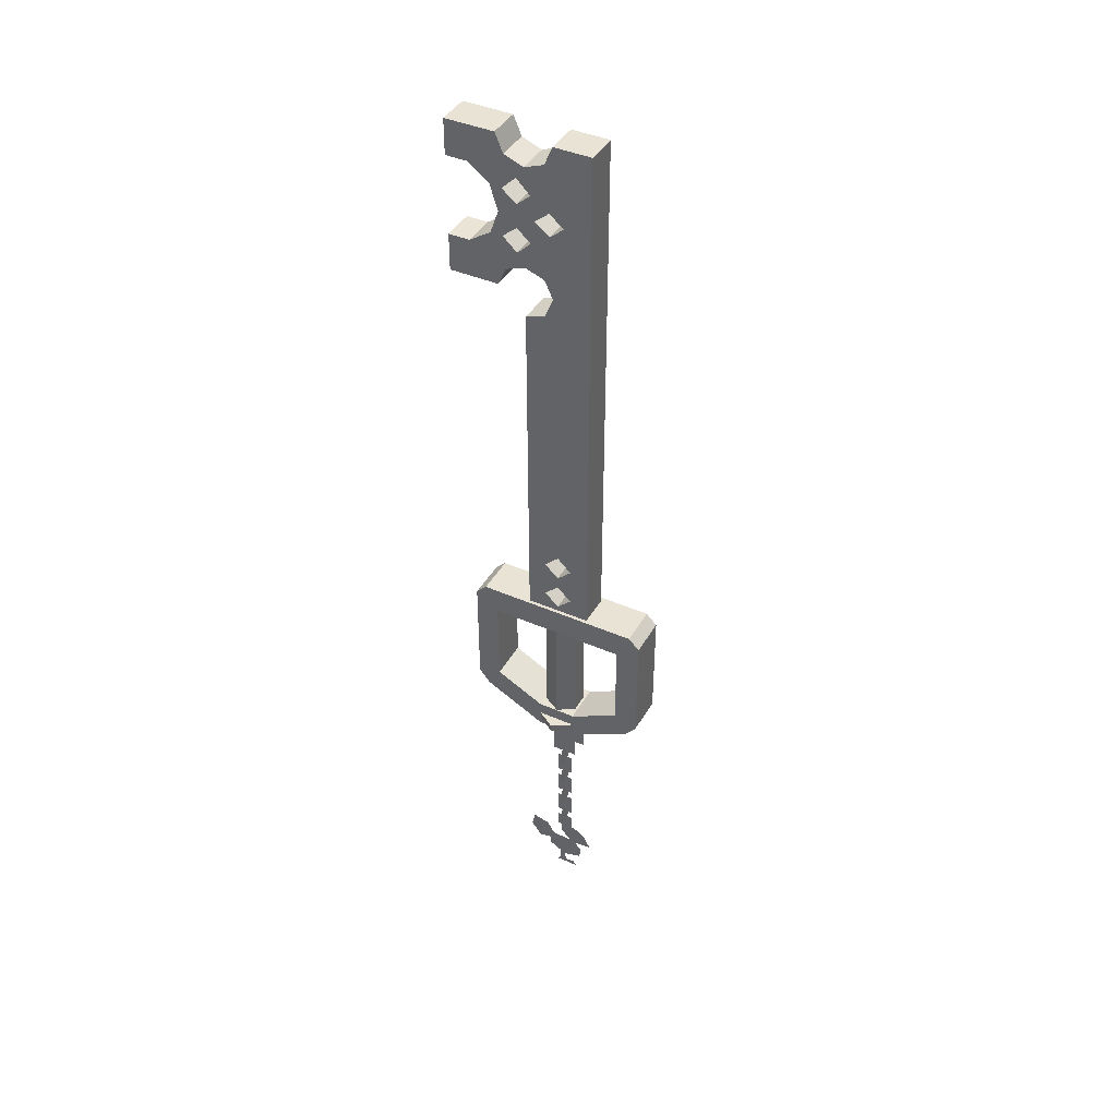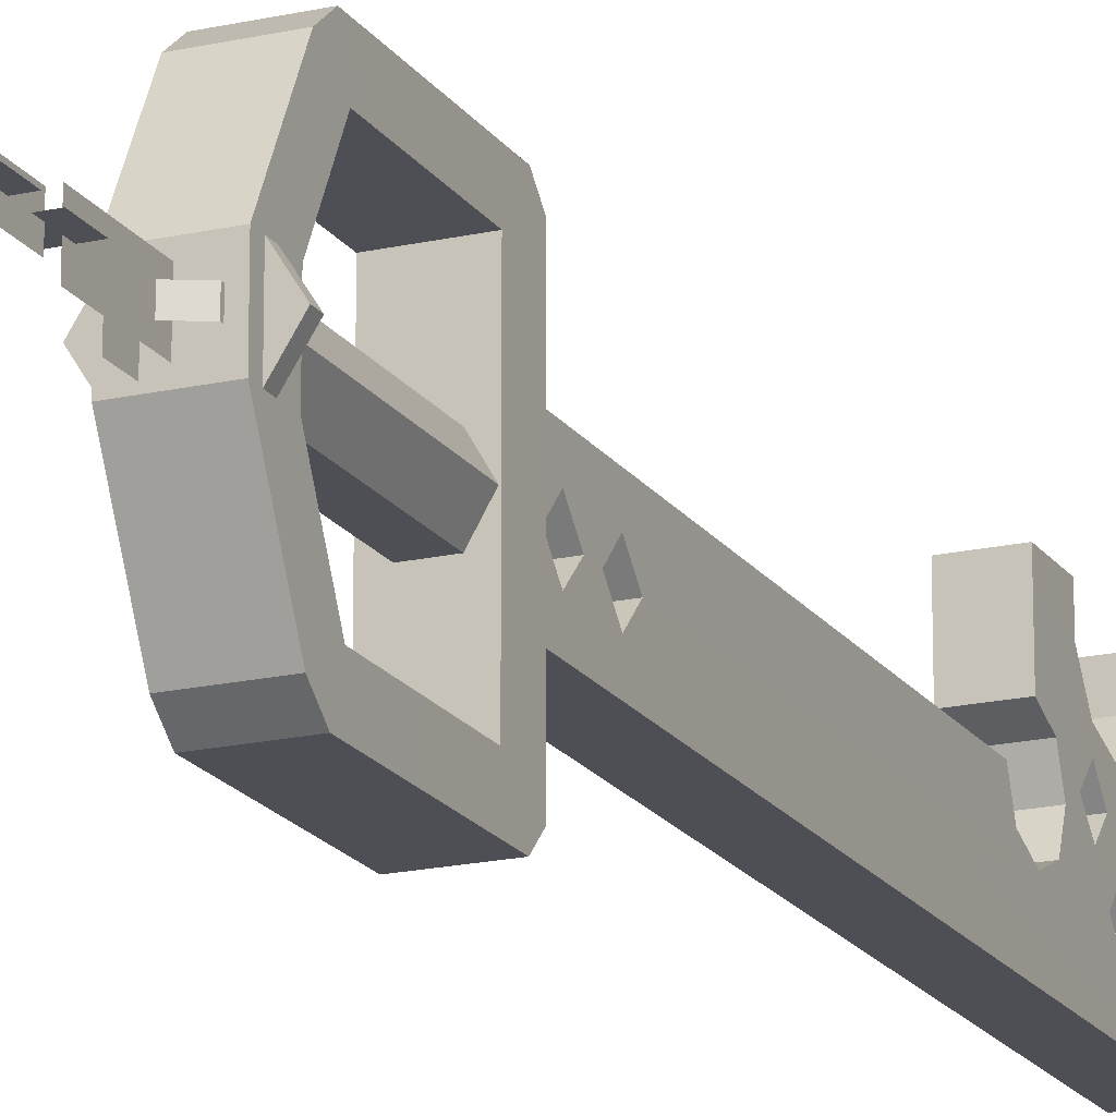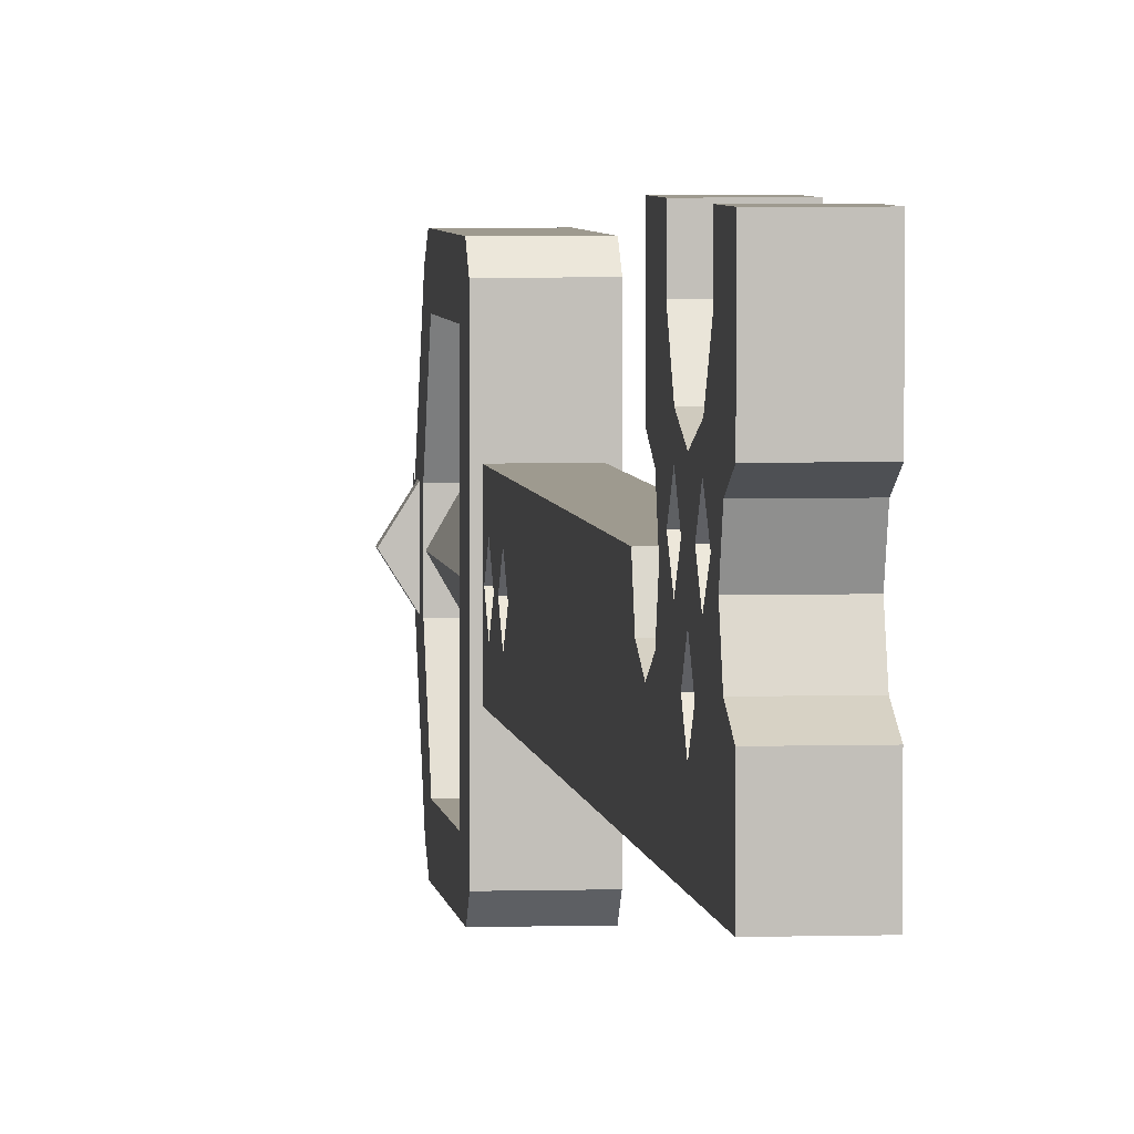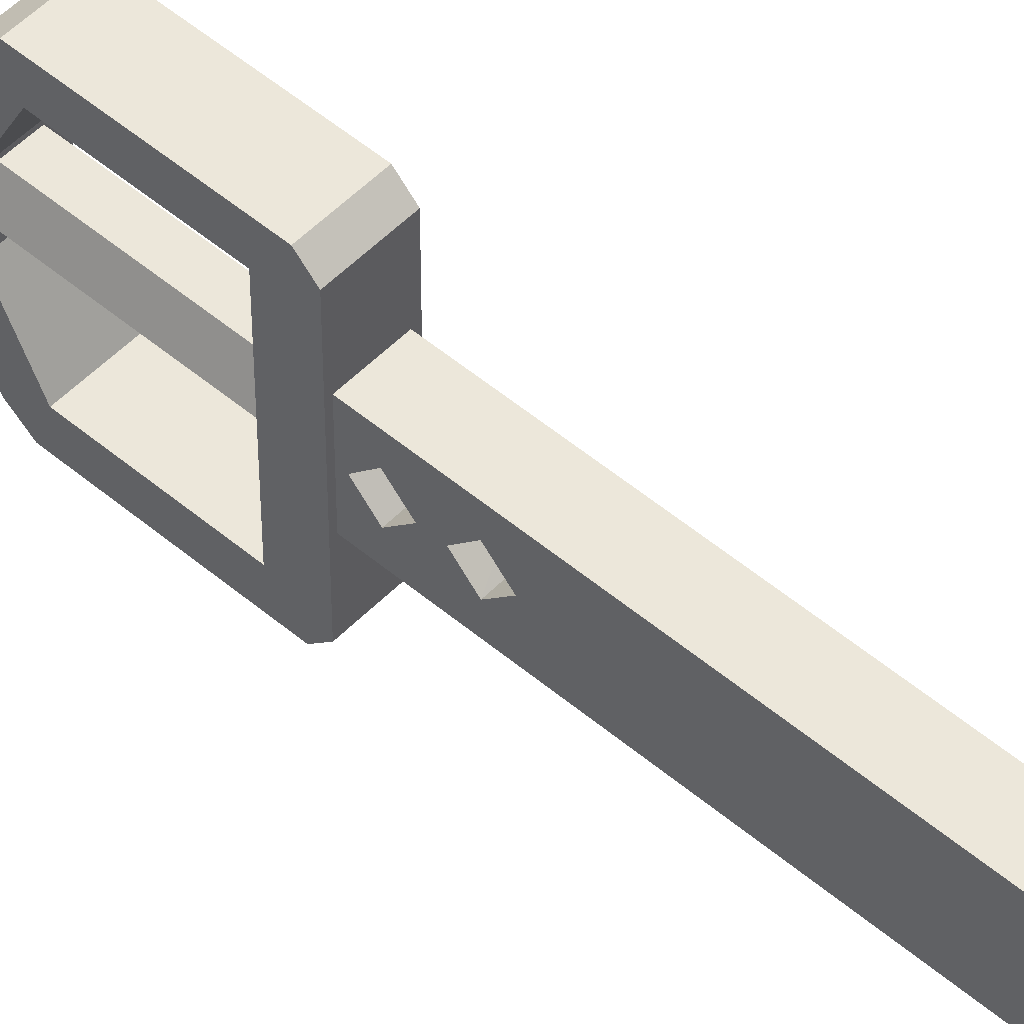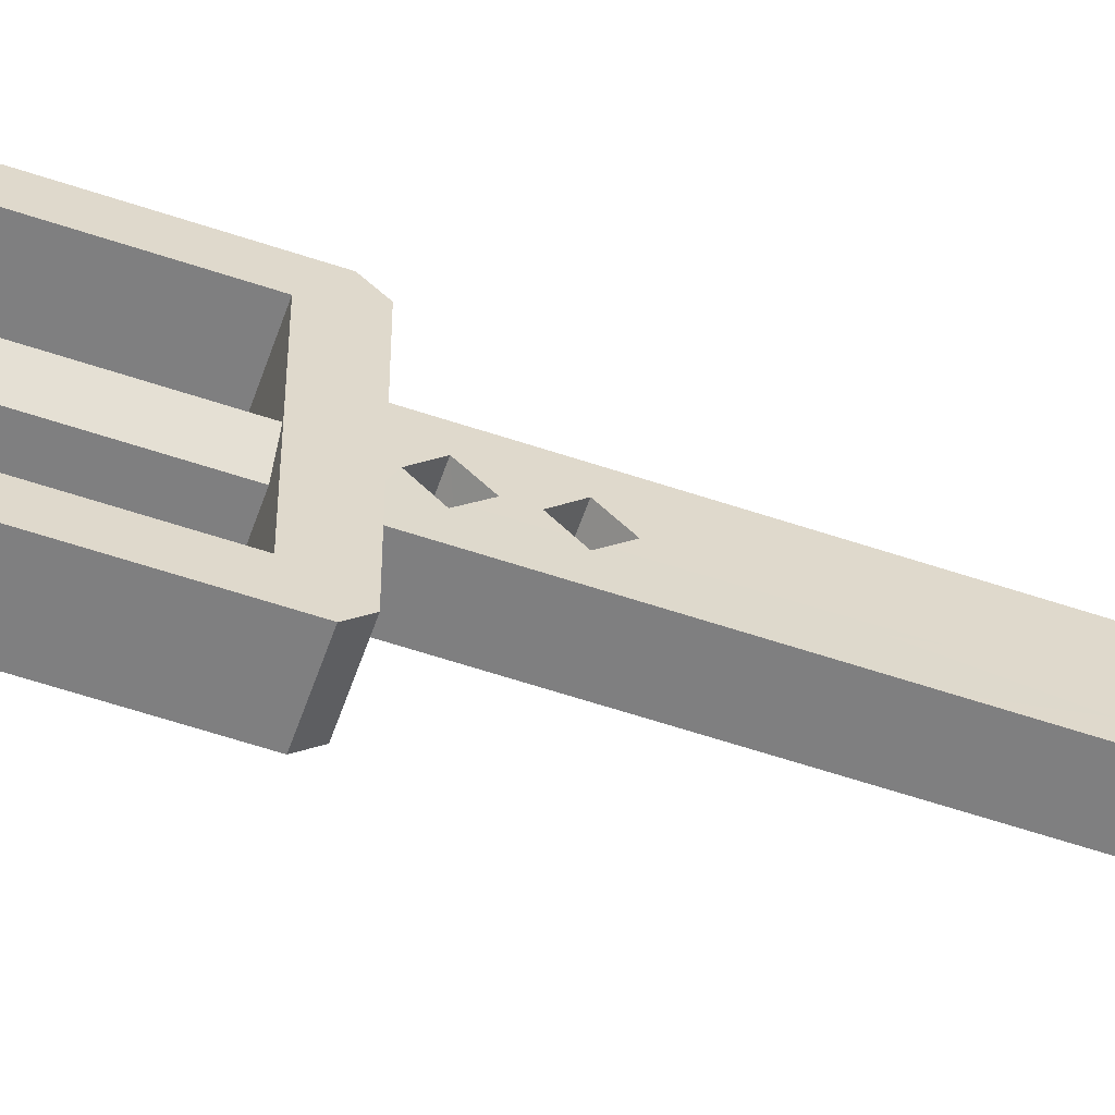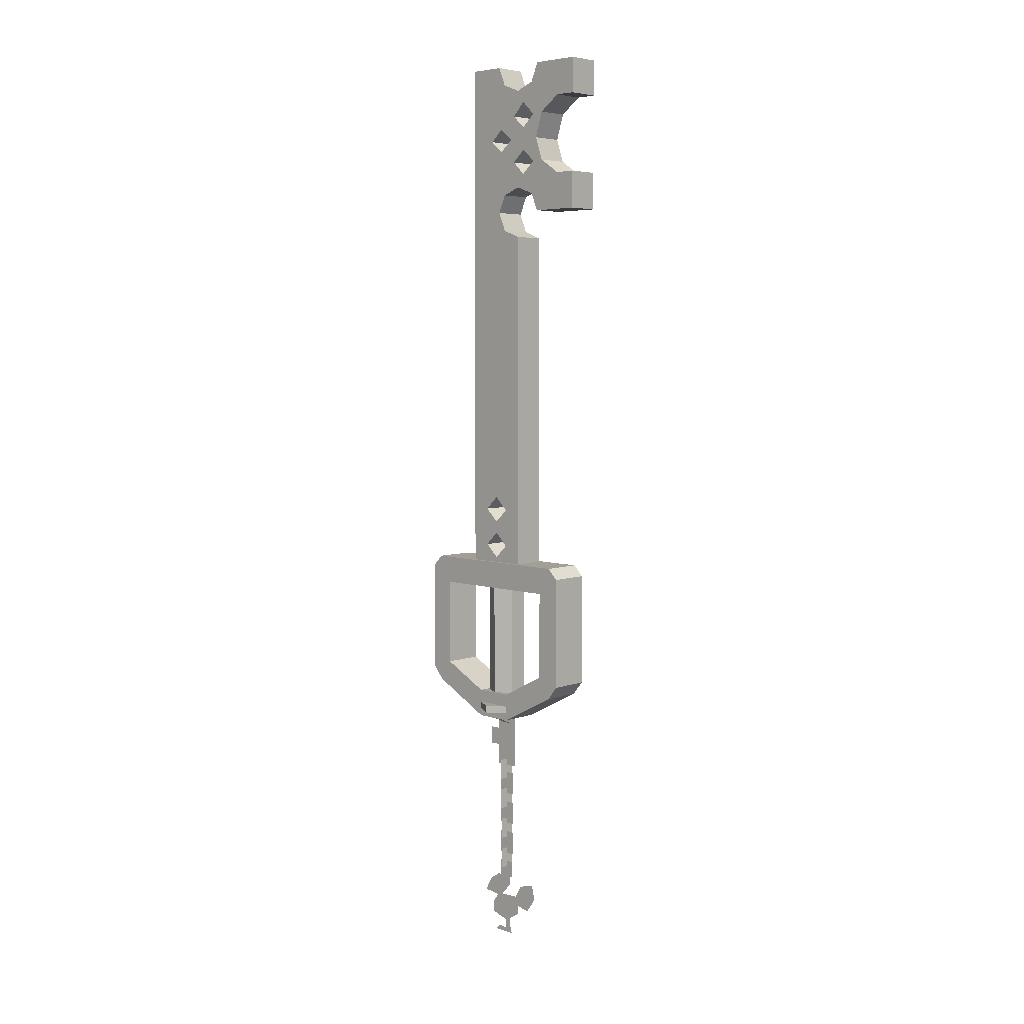
<metadata>
{"format":"obj","ext":"obj","renderer":"f3d","projection":"perspective","resolution":1024,"background":"white","views":[{"elev":42.3,"azim":117.7,"up":"+Y"},{"elev":-18.4,"azim":23.7,"up":"+Z"},{"elev":3.8,"azim":174.0,"up":"+Z"},{"elev":51.9,"azim":132.4,"up":"+Z"},{"elev":-59.7,"azim":71.0,"up":"+Z"},{"elev":5.6,"azim":-46.1,"up":"+Y"}]}
</metadata>
<code>
o mesh
v 1.548 -22.66 -4.094
v 1.548 -19.34 -2.266
v 1.548 -19.34 -4.094
v 1.548 -22.66 -2.266
v 1.548 -15.75 2.333
v 1.548 -15.75 -2.266
v 1.548 -26.47 -2.266
v 1.548 -26.47 2.333
v 4.002 -16.71 0.9779
v 4.002 -16.71 -0.8776
v 4.002 -14.95 -0.8776
v 1.548 -17.93 -0.8802
v 1.548 -17.93 0.9725
v -0.9506 -16.72 0.9674
v -0.9502 -14.97 -0.8828
v -0.9502 -16.72 -0.8828
v 3.079 -25.26 0.0051
v -1e-06 -25.26 0
v 3.078 -29.15 0.0051
v 1e-06 -29.17 0
v 4.002 -14.95 0.9779
v -0.9506 -14.97 0.9674
v 1.549 -28.01 -1.572
v 1.548 -32.33 -1.572
v 1.548 -32.33 1.579
v 1.548 -28.01 1.579
v 1e-06 -31.22 0
v 4e-06 -35.12 0
v 3.078 -35.12 0.0051
v 3.078 -31.22 0.0051
v 1.548 -34.03 1.579
v 1.549 -34.04 -1.572
v 1.548 -38.37 1.579
v 1.549 -38.37 -1.572
v 1.548 -40.14 1.579
v 1.548 -40.14 -1.572
v 1.549 -44.58 -1.572
v 1.548 -44.57 1.579
v 3.078 -37.34 0.0051
v 4e-06 -37.35 0
v 3.078 -41.24 0.0051
v 6e-06 -41.25 0
v 6e-06 -43.48 0
v 8e-06 -47.33 0
v 3.078 -47.32 0.0051
v 3.078 -43.47 0.0051
v 5.175 -6.623 -12.4
v 5.176 -8.019 -16.73
v 5.176 9.664 -12.4
v 5.176 -10.48 -14.76
v 5.175 -11.25 -3.469
v 5.176 12.79 -16.73
v 5.176 14.74 -14.76
v 5.174 9.664 12.37
v 5.174 14.74 14.75
v 5.174 12.79 16.69
v 5.174 -8.019 16.69
v 5.174 -6.623 12.37
v 5.174 -10.48 14.75
v 5.175 -11.25 3.479
v -2.203 12.79 -16.73
v -2.203 14.74 -14.76
v -2.203 -8.019 -16.73
v 5.175 -16.36 -3.469
v 5.175 -16.36 3.478
v -2.205 -6.623 12.37
v 5.175 -13.6 -3.469
v 5.175 -13.6 3.478
v 7.363 -13.6 0.0048
v 5.175 -14.95 -3.469
v 7.363 -14.95 0.0049
v 5.175 -14.95 3.478
v -2.205 9.664 12.37
v -2.206 -8.019 16.69
v -2.206 -10.48 14.75
v -2.205 -11.25 3.48
v -2.206 12.79 16.69
v -2.206 14.74 14.75
v -2.203 9.664 -12.4
v -2.203 -6.623 -12.4
v -2.204 -10.48 -14.76
v -2.204 -11.25 -3.467
v -2.205 -16.36 3.48
v -2.204 -16.36 -3.467
v -2.205 -13.6 3.48
v -2.205 -13.6 -3.468
v -4.392 -13.6 0.0048
v -2.205 -14.95 3.48
v -4.393 -14.95 0.0048
v -2.205 -14.95 -3.468
v 3.3 10.58 3.036
v -0.1995 10.58 3.036
v -0.1995 -11.92 3.036
v 3.3 -11.92 3.036
v 5.051 10.58 0.0049
v 5.051 -11.92 0.0049
v 3.3 10.58 -3.026
v 3.3 -11.92 -3.026
v -0.1993 10.58 -3.026
v -0.1993 -11.92 -3.026
v -1.95 10.58 0.0049
v -1.95 -11.92 0.0049
v -1.379 106.5 9.35
v -1.378 100.7 11.96
v -1.378 103.5 15.89
v -1.379 102.9 7.221
v -1.379 105.1 5.838
v -1.379 100.5 4.751
v -1.379 106.5 2.333
v -1.378 13.09 5.838
v -1.378 15.69 0.0406
v -1.379 13.09 -5.831
v -1.378 18.06 2.563
v -1.379 25.08 2.563
v -1.378 20.52 0.0406
v -1.379 96.1 -1.013
v -1.379 109.9 0.8726
v -1.379 109.9 -5.831
v -1.379 25.08 -2.482
v -1.379 82.54 0.8757
v -1.379 96.1 10.5
v -1.378 94.03 7.221
v -1.379 91.84 9.819
v -1.378 98.27 7.221
v -1.379 100.5 9.819
v -1.379 18.06 -2.482
v -1.379 96.1 4.042
v -1.379 91.84 4.751
v -1.379 94.02 1.457
v -1.378 85.8 2.333
v -1.379 98.28 1.457
v -1.378 87.1 5.838
v -1.379 89.5 7.221
v -1.378 82.54 10.8
v -1.378 82.54 19.71
v -1.379 89.29 15.89
v -1.379 85.8 9.35
v 4.545 89.3 19.71
v 4.545 89.29 15.89
v 4.545 91.89 11.96
v -1.379 91.89 11.96
v 4.545 96.1 10.5
v 4.545 100.7 11.96
v 4.545 103.5 15.89
v -1.378 109.9 19.71
v -1.379 109.9 10.8
v 4.545 98.27 7.221
v 4.545 102.9 7.221
v 4.545 94.03 7.221
v 4.545 89.5 7.221
v 4.546 91.84 4.751
v 4.545 100.5 4.751
v 4.545 106.5 2.333
v 4.545 105.1 5.838
v -1.378 22.71 0.0406
v -1.378 79.07 2.333
v -1.379 77.75 5.837
v 4.545 79.07 2.333
v 4.545 82.54 0.8757
v -1.378 27.53 0.0406
v 4.545 85.8 2.333
v 4.546 94.02 1.457
v 4.545 109.9 0.8725
v 4.545 96.1 -1.013
v 4.546 98.28 1.457
v -1.378 89.3 19.71
v 4.545 82.54 19.71
v -1.378 103.5 19.71
v 4.545 103.5 19.71
v 4.545 109.9 19.71
v 4.545 109.9 10.8
v 4.545 77.75 5.838
v 4.546 13.09 5.838
v 4.545 109.9 -5.831
v 4.545 106.5 9.35
v 4.545 15.69 0.0287
v 4.546 13.09 -5.831
v 4.545 18.06 2.563
v 4.545 25.08 2.563
v 4.545 20.52 0.0287
v 4.545 25.08 -2.482
v 4.546 91.84 9.819
v 4.546 100.5 9.819
v 4.545 18.06 -2.482
v 4.546 96.1 4.042
v 4.546 87.1 5.838
v 4.546 82.54 10.8
v 4.545 85.8 9.35
v 4.545 22.71 0.0287
v 4.545 27.53 0.0287
v 1.533 -49.32 -1.636
v 1.533 -46.2 1.514
v 1.533 -46.21 -1.636
v 1.533 -49.32 1.514
v 1.532 -50.77 3.877
v 1.532 -55.46 5.642
v 1.532 -52.71 7.595
v 1.532 -53.14 2.491
v 1.533 -56.58 3.185
v 1.533 -53.33 -1.228
v 1.533 -58.52 -0.0924
v 1.533 -51.02 0.7888
v 1.533 -49.32 -2.236
v 1.533 -53.71 -2.423
v 1.533 -57.46 -3.496
v 1.533 -54.89 3.247
v 1.533 -50.64 -4.314
v 1.533 -53.33 -5.763
v 1.533 -60.14 1.031
v 1.533 -60.02 -2.057
v 1.533 -60.94 -2.938
v 1.533 -60.93 1.472
v 1.533 -60.11 -0.2813
v 1.533 -57.84 0.9777
v 1.532 -49.89 6.965
v 1.533 -55.39 -3.684
v 1.533 -49.32 0.7904
f 1 2 3
f 2 1 4
f 5 2 4
f 6 2 5
f 4 7 8
f 5 4 8
f 9 10 11
f 12 10 9
f 13 12 9
f 14 12 13
f 14 15 16
f 12 14 16
f 17 18 19
f 20 19 18
f 21 9 11
f 22 15 14
f 23 24 25
f 25 26 23
f 27 28 29
f 29 30 27
f 31 32 33
f 34 33 32
f 35 36 37
f 37 38 35
f 39 40 41
f 42 41 40
f 43 44 45
f 45 46 43
f 47 48 49
f 50 48 47
f 51 50 47
f 49 48 52
f 53 49 52
f 54 49 53
f 54 53 55
f 56 54 55
f 57 54 56
f 58 59 60
f 57 59 58
f 54 57 58
f 61 53 52
f 48 61 52
f 53 61 62
f 63 61 48
f 64 50 51
f 65 64 51
f 65 51 60
f 59 65 60
f 54 58 66
f 67 68 69
f 70 67 71
f 69 71 67
f 71 69 72
f 68 72 69
f 73 54 66
f 66 74 73
f 75 74 66
f 76 75 66
f 73 74 77
f 78 73 77
f 79 73 78
f 79 78 62
f 61 79 62
f 63 79 61
f 80 81 82
f 63 81 80
f 79 63 80
f 56 78 77
f 74 56 77
f 78 56 55
f 53 78 55
f 57 56 74
f 60 66 58
f 76 66 60
f 82 76 60
f 83 75 76
f 84 83 76
f 84 76 82
f 81 84 82
f 80 51 47
f 79 80 47
f 85 86 87
f 88 85 89
f 87 89 85
f 89 87 90
f 86 90 87
f 51 82 60
f 62 78 53
f 82 51 80
f 49 79 47
f 49 54 73
f 73 79 49
f 81 63 48
f 48 50 81
f 84 81 50
f 50 64 84
f 83 84 64
f 64 65 83
f 75 83 65
f 65 59 75
f 57 74 75
f 75 59 57
f 71 72 70
f 90 88 89
f 91 92 93
f 93 94 91
f 95 91 94
f 94 96 95
f 97 95 96
f 96 98 97
f 99 97 98
f 98 100 99
f 101 99 100
f 100 102 101
f 92 101 102
f 102 93 92
f 103 104 105
f 106 104 103
f 107 106 103
f 108 106 107
f 109 108 107
f 110 111 112
f 113 111 110
f 114 113 110
f 115 113 114
f 116 117 118
f 119 116 118
f 120 116 119
f 121 122 123
f 124 122 121
f 125 124 121
f 119 126 115
f 112 126 119
f 118 112 119
f 127 128 122
f 124 127 122
f 108 127 124
f 129 128 127
f 130 128 129
f 116 130 129
f 131 127 108
f 109 131 108
f 116 131 109
f 132 133 128
f 130 132 128
f 134 135 136
f 137 134 136
f 136 138 139
f 140 136 139
f 137 136 141
f 133 137 141
f 141 136 140
f 142 141 140
f 143 144 105
f 105 145 146
f 103 105 146
f 141 121 123
f 133 141 123
f 121 141 142
f 143 121 142
f 143 105 104
f 121 143 104
f 104 106 125
f 121 104 125
f 108 124 147
f 108 148 106
f 128 149 122
f 128 133 150
f 128 150 151
f 149 128 151
f 152 148 108
f 147 152 108
f 153 107 154
f 115 114 155
f 119 115 155
f 156 157 158
f 159 156 158
f 114 157 156
f 160 114 156
f 160 156 120
f 119 160 120
f 120 161 130
f 120 156 159
f 161 120 159
f 116 129 162
f 109 107 153
f 163 109 153
f 116 162 164
f 165 116 164
f 137 133 132
f 126 112 111
f 166 136 135
f 135 167 166
f 138 166 167
f 166 138 136
f 168 169 145
f 170 145 169
f 168 145 105
f 145 170 146
f 171 146 170
f 172 157 173
f 110 173 157
f 172 158 157
f 110 157 114
f 120 130 116
f 117 109 163
f 117 116 109
f 117 163 118
f 174 118 163
f 131 116 165
f 143 175 144
f 175 143 148
f 148 154 175
f 154 148 152
f 152 153 154
f 176 173 177
f 173 176 178
f 178 179 173
f 179 178 180
f 174 163 164
f 164 181 174
f 181 164 159
f 149 142 182
f 142 149 147
f 147 183 142
f 184 181 180
f 181 184 177
f 177 174 181
f 149 151 185
f 185 147 149
f 147 185 152
f 151 162 185
f 162 151 161
f 161 164 162
f 152 185 165
f 165 153 152
f 153 165 164
f 151 150 186
f 186 161 151
f 139 167 187
f 187 188 139
f 140 139 188
f 188 150 140
f 171 170 144
f 144 175 171
f 182 142 140
f 140 150 182
f 183 148 143
f 143 142 183
f 189 179 180
f 180 181 189
f 158 172 179
f 179 190 158
f 159 158 190
f 190 181 159
f 186 150 188
f 176 177 184
f 167 139 138
f 144 170 169
f 179 172 173
f 164 161 159
f 153 164 163
f 118 174 177
f 177 112 118
f 103 175 154
f 154 107 103
f 103 146 171
f 171 175 103
f 105 144 169
f 169 168 105
f 130 161 186
f 186 132 130
f 188 137 132
f 132 186 188
f 188 187 134
f 134 137 188
f 135 134 187
f 187 167 135
f 185 127 131
f 131 165 185
f 127 185 162
f 162 129 127
f 122 149 182
f 182 123 122
f 182 150 133
f 133 123 182
f 106 148 183
f 183 125 106
f 125 183 147
f 147 124 125
f 184 115 126
f 176 184 126
f 115 184 180
f 181 155 189
f 119 155 181
f 190 119 181
f 111 176 126
f 160 119 190
f 113 115 178
f 178 176 113
f 180 178 115
f 155 179 189
f 179 155 114
f 114 190 179
f 113 176 111
f 190 114 160
f 191 192 193
f 192 191 194
f 195 196 197
f 198 196 195
f 199 200 201
f 199 198 200
f 200 202 203
f 204 200 203
f 201 200 204
f 205 201 204
f 198 206 196
f 199 206 198
f 207 208 204
f 203 207 204
f 209 210 211
f 211 212 209
f 201 213 209
f 209 214 201
f 197 215 195
f 205 204 216
f 217 203 202

</code>
